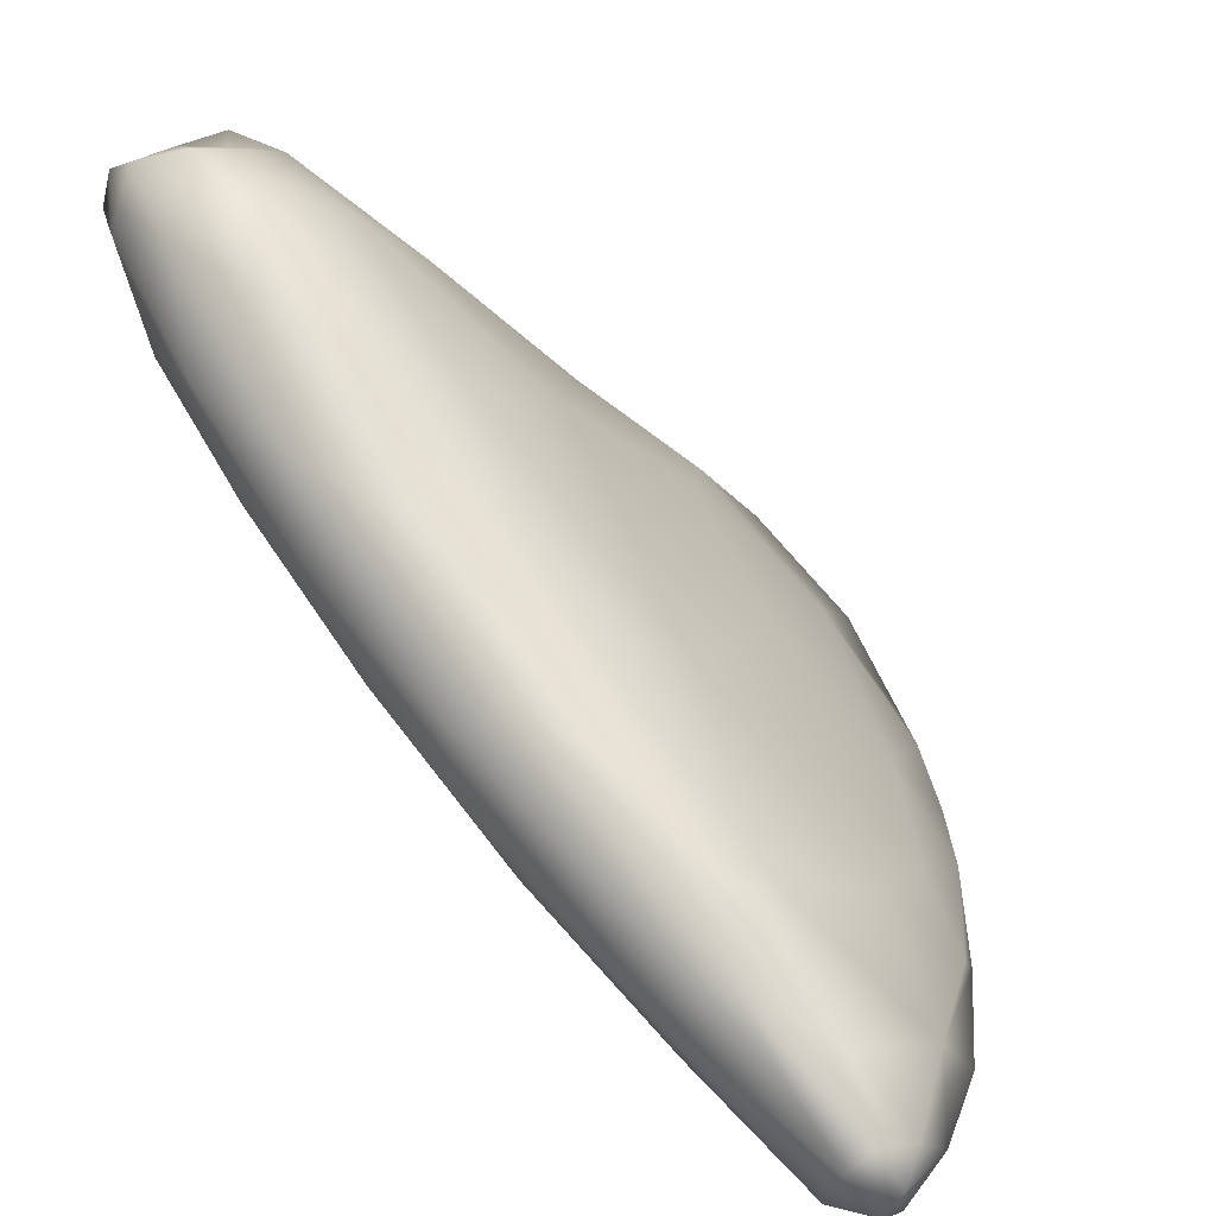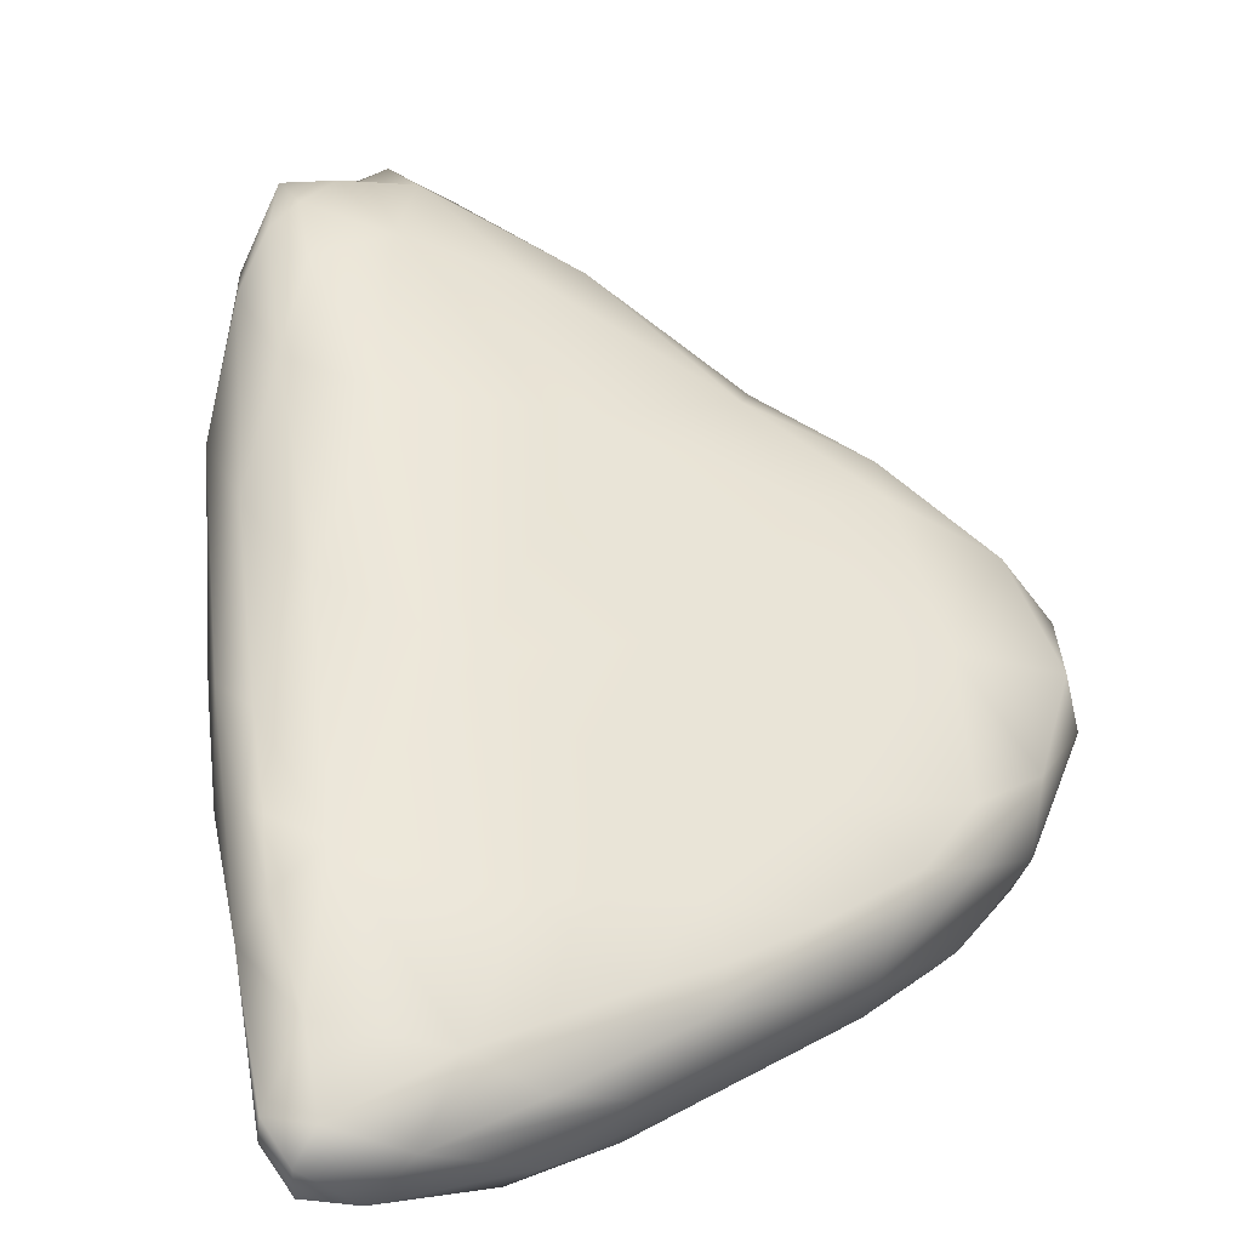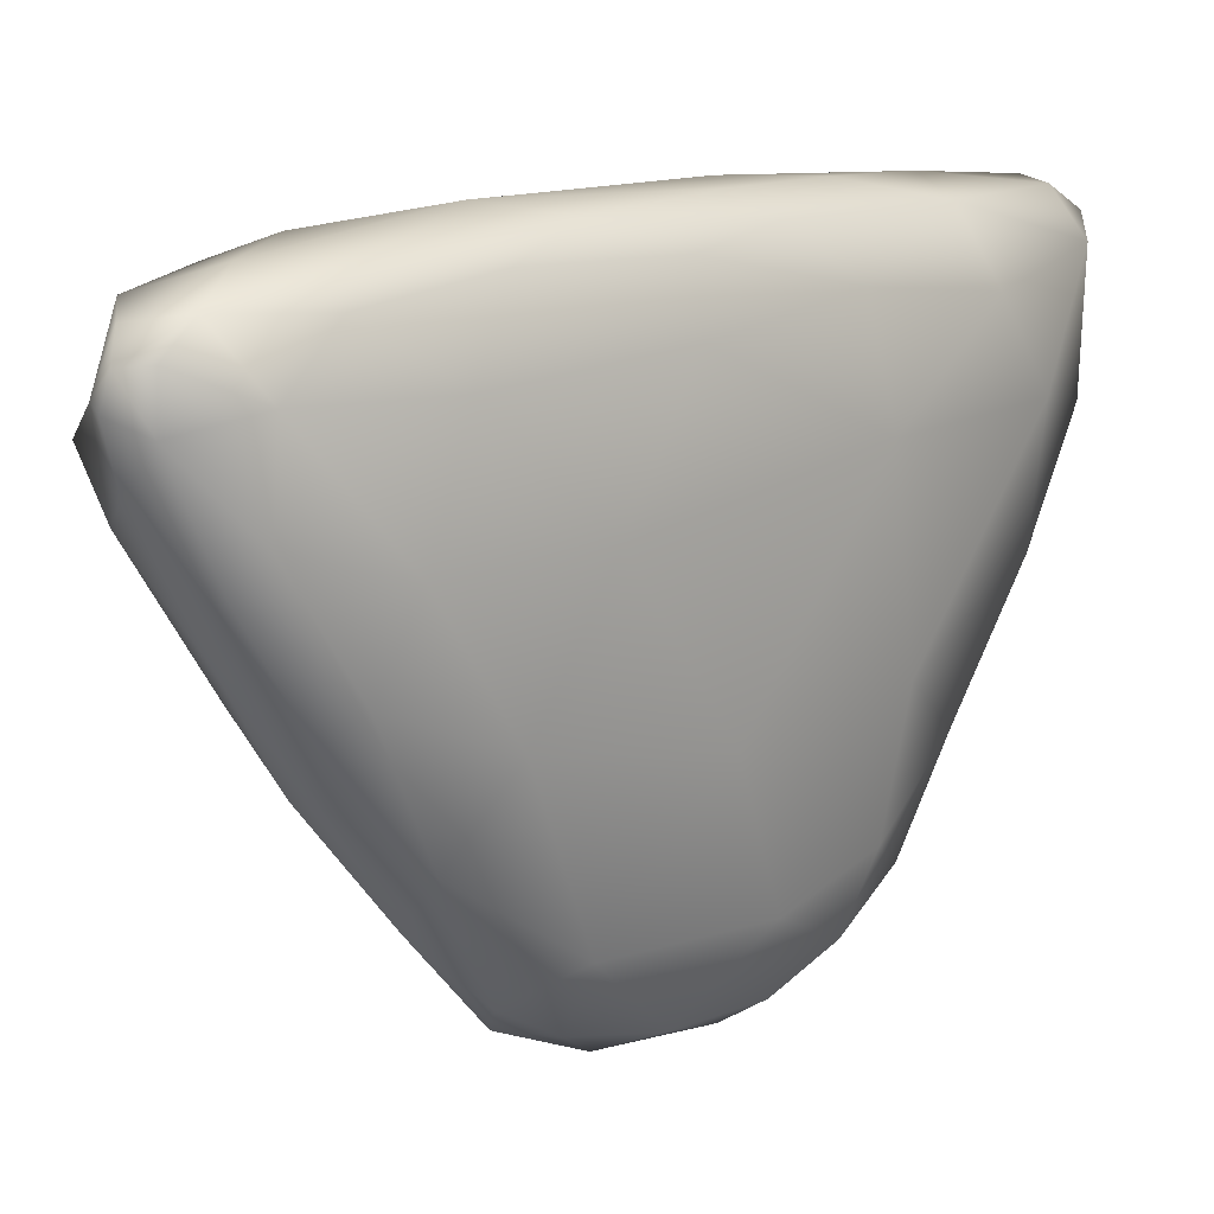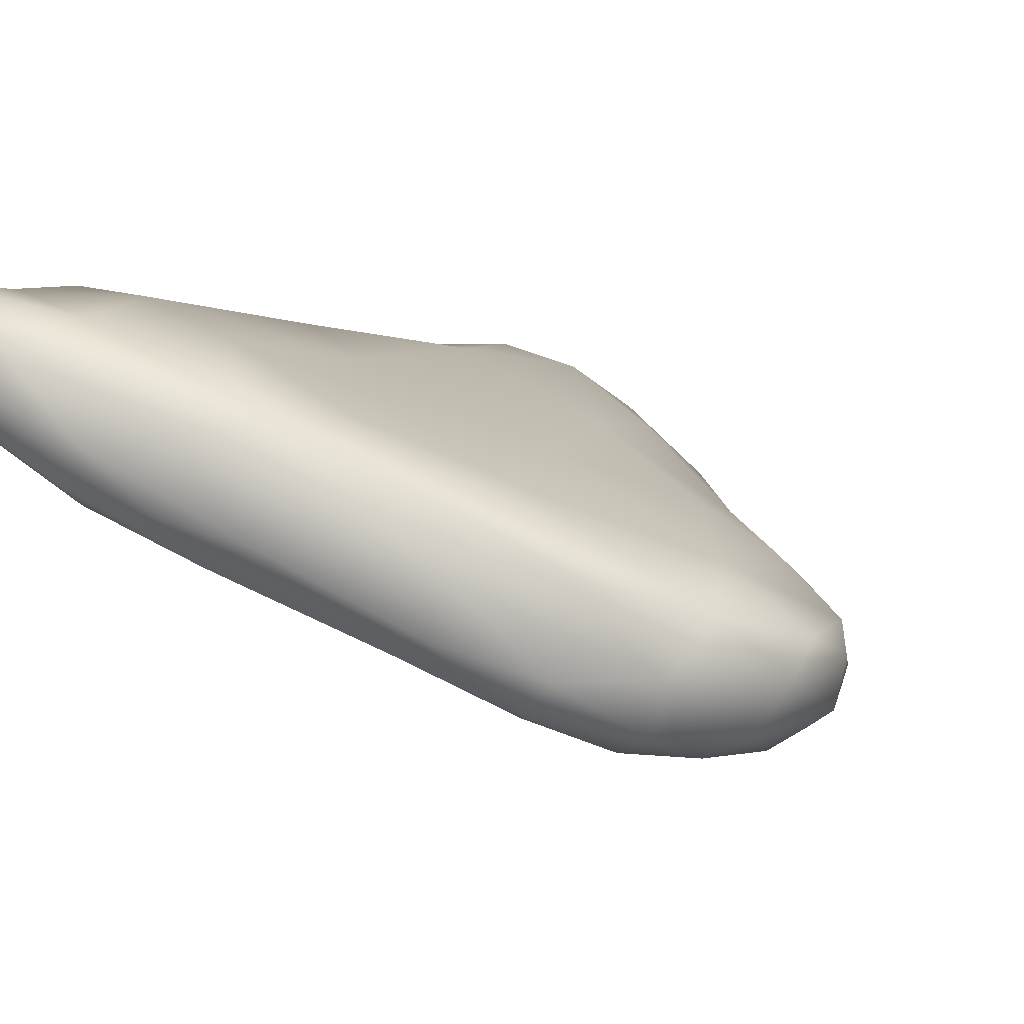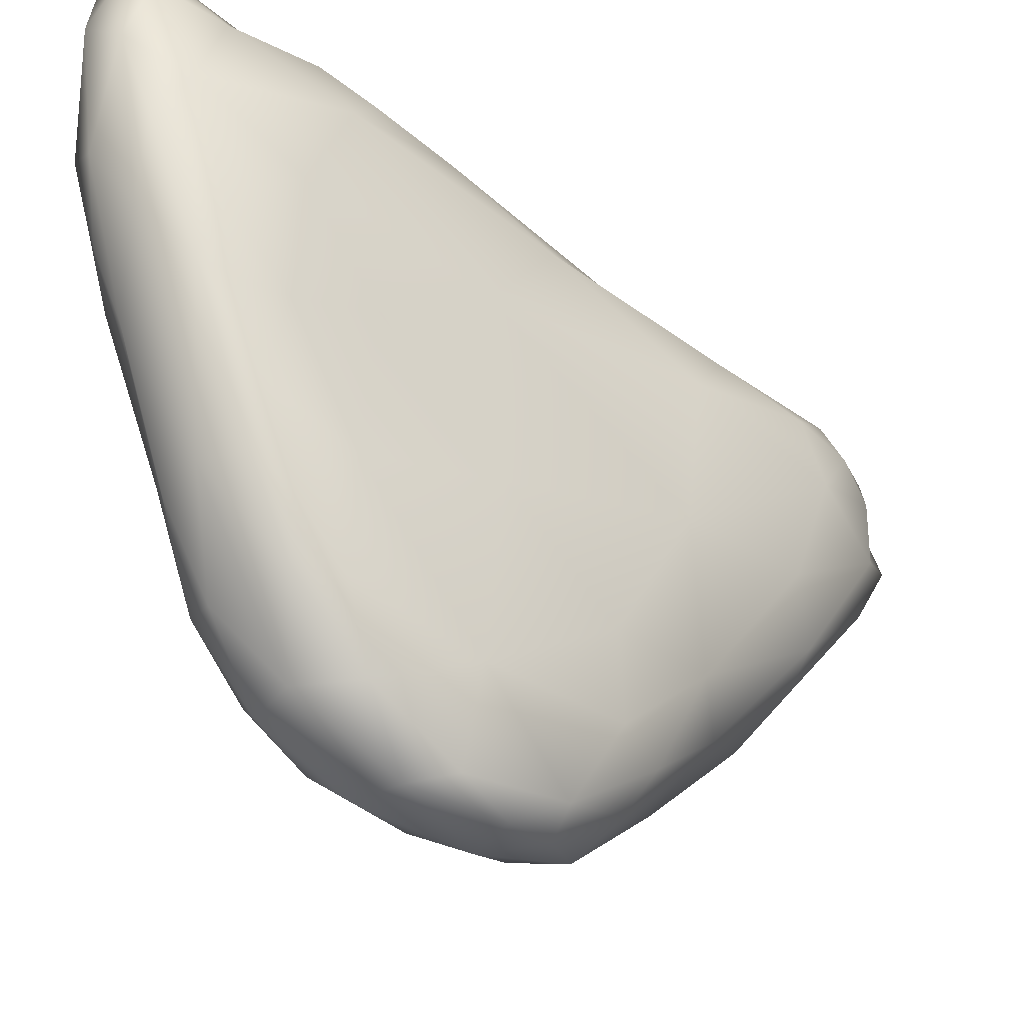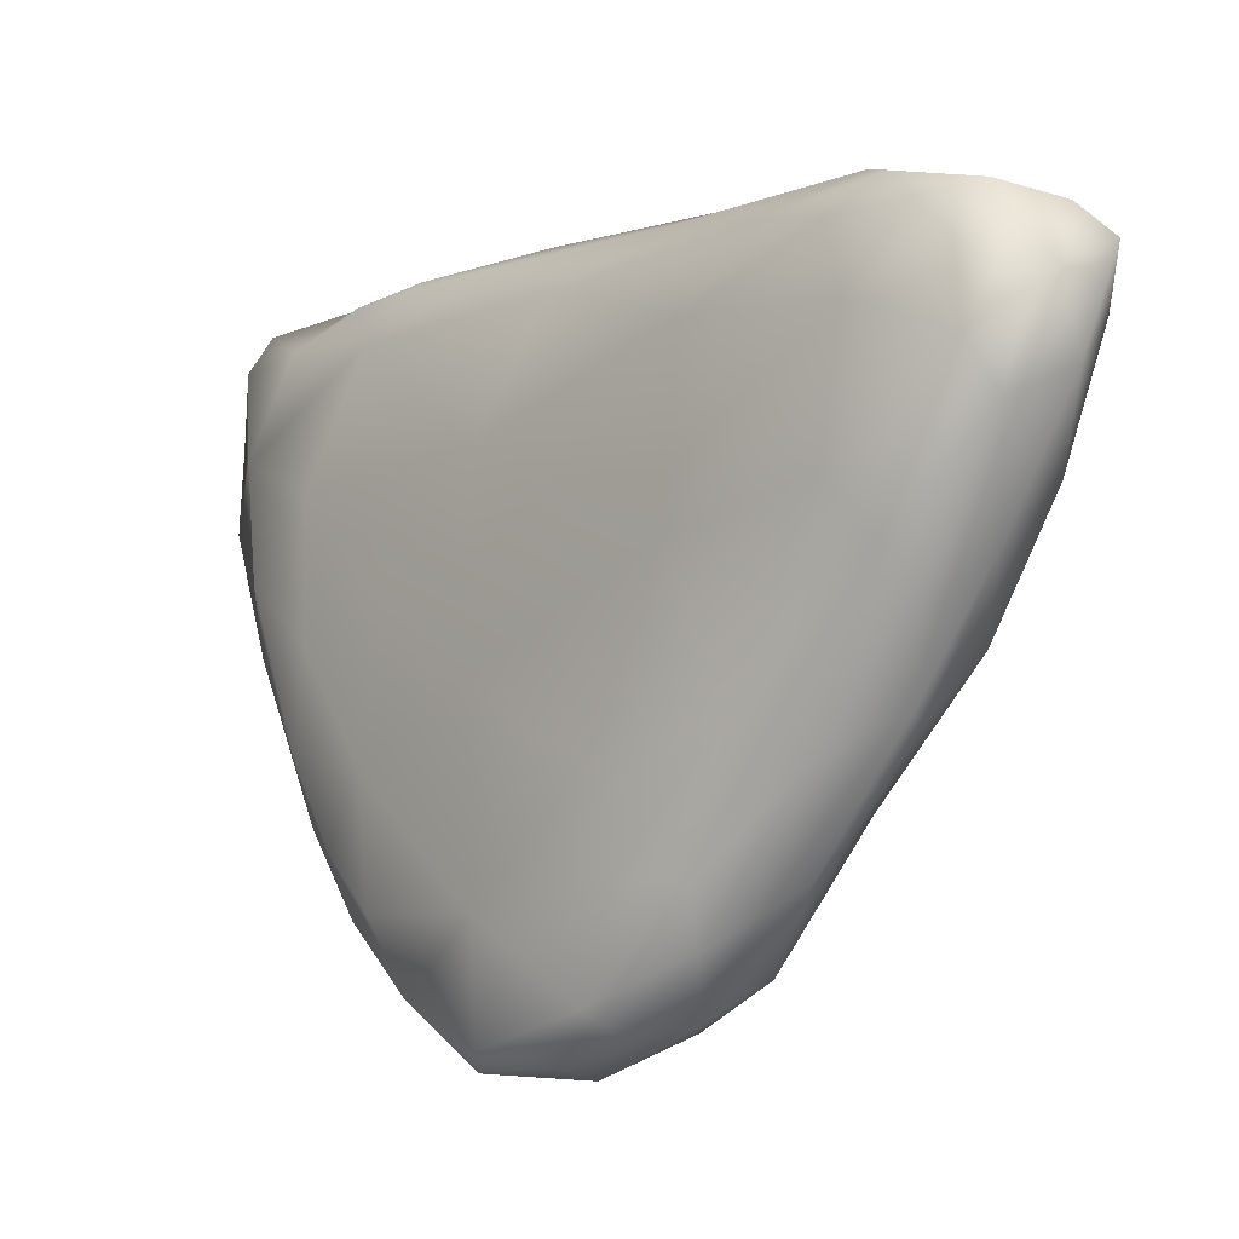
<metadata>
{"format":"obj","ext":"obj","renderer":"f3d","projection":"perspective","resolution":1024,"background":"white","views":[{"elev":6.9,"azim":110.4,"up":"+Z"},{"elev":1.9,"azim":161.3,"up":"+Z"},{"elev":-79.7,"azim":82.7,"up":"+Y"},{"elev":48.4,"azim":-144.5,"up":"+Y"},{"elev":53.9,"azim":-90.3,"up":"+Y"},{"elev":73.0,"azim":-89.0,"up":"+Z"}]}
</metadata>
<code>
o 601
v 8.441 2.137 1.979
v 8.342 2.136 1.971
v 8.424 2.175 1.975
v 8.459 2.174 1.981
v 8.327 2.16 1.985
v 8.347 2.083 1.997
v 8.246 2.097 1.994
v 8.275 2.128 1.988
v 8.473 2.157 2.006
v 8.463 2.186 1.998
v 8.401 2.192 2.003
v 8.323 1.962 2.099
v 8.409 2.049 2.039
v 8.176 2 2.065
v 8.137 2.057 2.03
v 8.221 2.119 2.008
v 8.459 2.049 2.076
v 8.282 2.167 2.017
v 8.477 2.175 2.023
v 8.056 2.033 2.054
v 8.117 2.078 2.037
v 8.121 2.108 2.061
v 8.333 2.19 2.026
v 8.451 2.19 2.02
v 8.408 1.956 2.129
v 8.071 2.004 2.069
v 8.05 2.056 2.068
v 8.472 2.097 2.096
v 8.237 2.165 2.058
v 8.375 2.183 2.051
v 8.013 1.997 2.086
v 7.996 2.013 2.095
v 7.998 2.046 2.118
v 8.117 2.123 2.095
v 8.282 2.171 2.074
v 8.449 2.154 2.065
v 8.143 1.891 2.169
v 8.034 1.949 2.128
v 8.441 1.929 2.183
v 7.976 1.976 2.125
v 8.465 2.009 2.154
v 8.053 2.094 2.12
v 8.161 2.137 2.101
v 8.226 2.156 2.083
v 8.373 1.857 2.222
v 7.955 1.984 2.153
v 8.458 2.108 2.123
v 8.328 2.136 2.121
v 8.423 2.098 2.147
v 7.964 1.928 2.185
v 8.453 1.934 2.218
v 7.951 2.01 2.187
v 8.458 1.978 2.223
v 7.997 2.056 2.167
v 8.096 2.111 2.122
v 8.051 2.083 2.155
v 8.23 2.133 2.116
v 8.264 1.822 2.251
v 8.02 1.859 2.236
v 8.419 1.872 2.232
v 8.459 2.063 2.163
v 8.139 2.09 2.158
v 8.452 2.074 2.161
v 8.254 2.089 2.168
v 7.942 1.94 2.229
v 8.321 2.026 2.238
v 7.967 1.883 2.248
v 7.959 2.011 2.222
v 8.17 2.02 2.249
v 8.035 2.016 2.235
v 8.148 1.795 2.288
v 8.433 1.842 2.295
v 7.948 1.969 2.25
v 8.446 2.022 2.212
v 8.403 1.976 2.283
v 8.406 1.791 2.327
v 7.991 1.843 2.288
v 8.076 1.791 2.327
v 8.341 1.759 2.338
v 7.966 1.883 2.289
v 7.972 1.95 2.288
v 8.103 1.949 2.322
v 8.244 1.74 2.35
v 8.434 1.835 2.357
v 7.958 1.926 2.277
v 8.429 1.907 2.323
v 8.04 1.933 2.325
v 8.345 1.901 2.389
v 8.22 1.909 2.375
v 8.175 1.736 2.37
v 8.034 1.825 2.344
v 8.258 1.694 2.425
v 8.152 1.734 2.396
v 8.112 1.768 2.389
v 7.998 1.886 2.324
v 8.396 1.86 2.408
v 8.378 1.723 2.406
v 8.407 1.76 2.395
v 8.03 1.892 2.347
v 8.113 1.876 2.384
v 8.231 1.699 2.446
v 8.329 1.697 2.431
v 8.112 1.776 2.41
v 8.09 1.829 2.39
v 8.409 1.8 2.448
v 8.189 1.734 2.453
v 8.371 1.693 2.474
v 8.346 1.673 2.489
v 8.395 1.744 2.465
v 8.316 1.819 2.485
v 8.37 1.825 2.469
v 8.308 1.679 2.486
v 8.162 1.774 2.45
v 8.186 1.796 2.466
v 8.388 1.793 2.489
v 8.229 1.828 2.458
v 8.275 1.696 2.503
v 8.341 1.676 2.512
v 8.361 1.7 2.515
v 8.252 1.738 2.513
v 8.316 1.684 2.516
v 8.37 1.744 2.522
v 8.286 1.761 2.522
v 8.366 1.782 2.507
v 8.319 1.708 2.525
v 8.296 1.729 2.535
v 8.337 1.764 2.523
v 8.32 1.741 2.524
f 1 2 3
f 4 1 3
f 3 2 5
f 6 7 2
f 2 7 8
f 1 6 2
f 2 8 5
f 4 9 1
f 3 10 4
f 9 4 10
f 11 3 5
f 10 3 11
f 12 6 13
f 14 15 7
f 6 14 7
f 12 14 6
f 15 16 7
f 1 13 6
f 13 1 17
f 8 7 16
f 17 1 9
f 16 5 8
f 18 5 16
f 9 10 19
f 5 18 11
f 15 20 21
f 15 21 16
f 21 22 16
f 18 16 22
f 11 18 23
f 10 11 24
f 10 24 19
f 25 12 13
f 15 26 20
f 14 26 15
f 25 13 17
f 27 21 20
f 21 27 22
f 17 9 28
f 18 22 29
f 28 9 19
f 18 29 23
f 11 23 30
f 31 32 20
f 26 31 20
f 32 27 20
f 27 33 22
f 22 34 29
f 29 35 30
f 23 29 30
f 24 30 36
f 36 19 24
f 30 24 11
f 14 12 37
f 26 38 31
f 14 38 26
f 39 25 17
f 32 31 40
f 27 32 33
f 41 17 28
f 22 33 42
f 22 42 34
f 19 36 28
f 34 43 29
f 29 44 35
f 12 25 45
f 31 38 40
f 14 37 38
f 40 46 32
f 33 32 46
f 28 36 47
f 29 43 44
f 48 49 30
f 30 35 48
f 36 30 49
f 46 40 50
f 51 39 17
f 17 41 51
f 52 33 46
f 53 41 28
f 33 54 42
f 34 42 55
f 42 56 55
f 34 55 43
f 43 57 44
f 35 44 57
f 48 35 57
f 36 49 47
f 37 12 58
f 40 38 50
f 59 50 38
f 45 25 60
f 25 39 60
f 33 52 54
f 53 28 61
f 42 54 56
f 47 61 28
f 55 62 43
f 43 62 57
f 63 47 49
f 48 57 64
f 58 12 45
f 37 59 38
f 50 65 46
f 51 41 53
f 62 64 57
f 55 56 62
f 48 64 66
f 49 48 66
f 67 65 50
f 46 65 52
f 68 54 52
f 62 69 64
f 61 47 63
f 56 54 70
f 59 37 71
f 60 39 72
f 39 51 72
f 65 73 52
f 73 68 52
f 63 74 61
f 70 54 68
f 70 69 62
f 49 75 74
f 66 75 49
f 62 56 70
f 63 49 74
f 58 71 37
f 45 60 76
f 67 59 77
f 59 67 50
f 61 74 53
f 78 59 71
f 45 76 79
f 78 77 59
f 45 79 58
f 67 77 80
f 67 80 65
f 73 81 68
f 70 82 69
f 66 64 69
f 79 83 58
f 76 60 72
f 51 53 84
f 65 85 73
f 85 81 73
f 74 75 86
f 81 87 70
f 70 87 82
f 88 75 66
f 70 68 81
f 66 69 89
f 78 71 90
f 58 83 71
f 91 77 78
f 77 91 80
f 72 51 84
f 80 85 65
f 74 86 53
f 66 89 88
f 90 83 92
f 90 93 78
f 83 90 71
f 93 94 78
f 94 91 78
f 95 85 80
f 84 53 86
f 75 96 86
f 89 69 82
f 97 79 76
f 76 72 98
f 98 72 84
f 91 95 80
f 95 81 85
f 99 81 95
f 87 81 99
f 100 82 87
f 90 101 93
f 90 92 101
f 83 102 92
f 79 102 83
f 97 102 79
f 76 98 97
f 94 103 91
f 91 104 95
f 84 86 105
f 99 95 104
f 100 89 82
f 100 87 99
f 96 75 88
f 93 106 94
f 106 93 101
f 91 103 104
f 99 104 100
f 96 105 86
f 102 107 108
f 102 97 107
f 94 106 103
f 98 84 109
f 109 84 105
f 89 110 88
f 110 111 88
f 88 111 96
f 112 101 92
f 102 112 92
f 108 112 102
f 107 97 98
f 103 113 104
f 114 104 113
f 104 114 100
f 105 96 115
f 116 100 114
f 111 115 96
f 89 100 116
f 101 117 106
f 109 107 98
f 106 113 103
f 118 112 108
f 117 101 112
f 118 108 107
f 119 118 107
f 107 109 119
f 117 120 106
f 120 113 106
f 114 113 120
f 89 116 110
f 121 117 112
f 112 118 121
f 109 105 122
f 105 115 122
f 123 114 120
f 114 123 116
f 116 123 110
f 124 111 110
f 115 111 124
f 109 122 119
f 122 115 124
f 117 121 125
f 121 118 125
f 125 118 119
f 122 125 119
f 125 126 120
f 117 125 120
f 126 123 120
f 122 124 127
f 127 110 123
f 127 124 110
f 125 128 126
f 122 128 125
f 128 122 127
f 128 123 126
f 127 123 128

</code>
